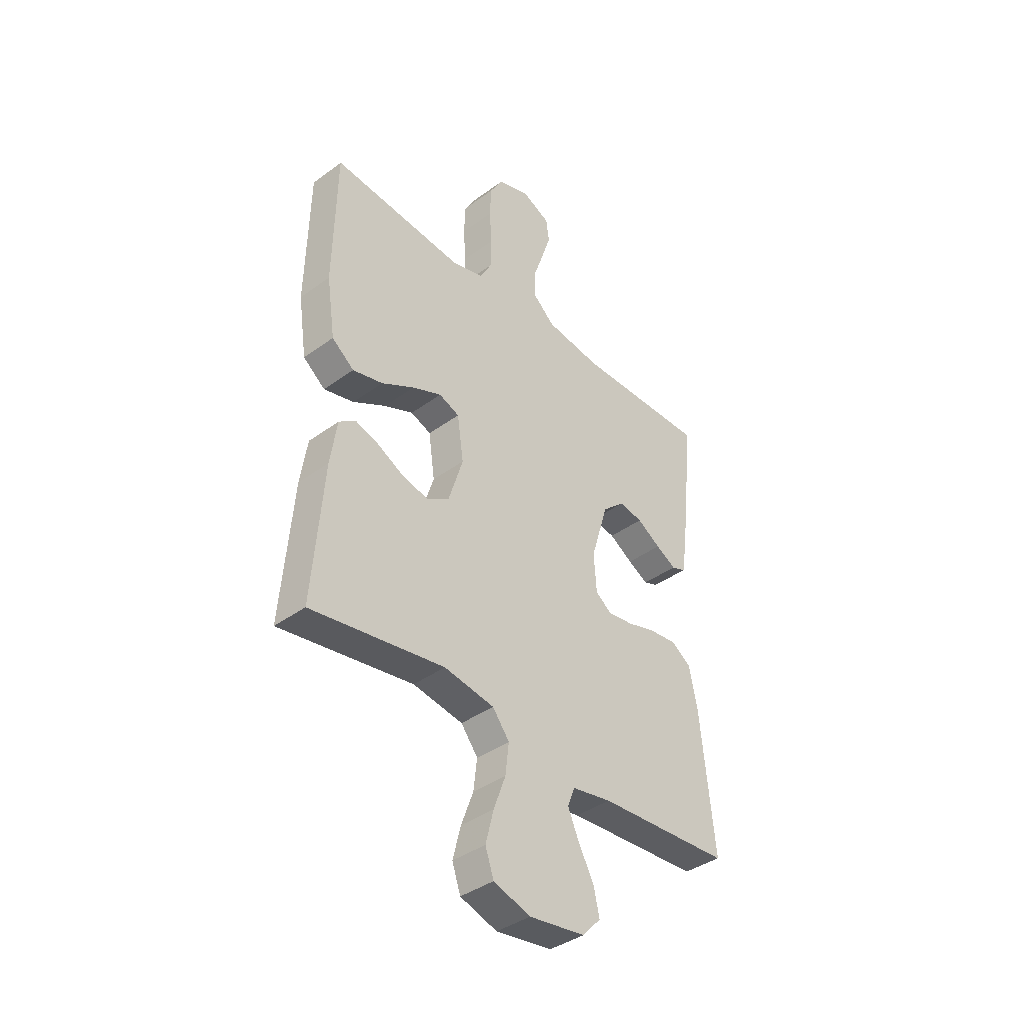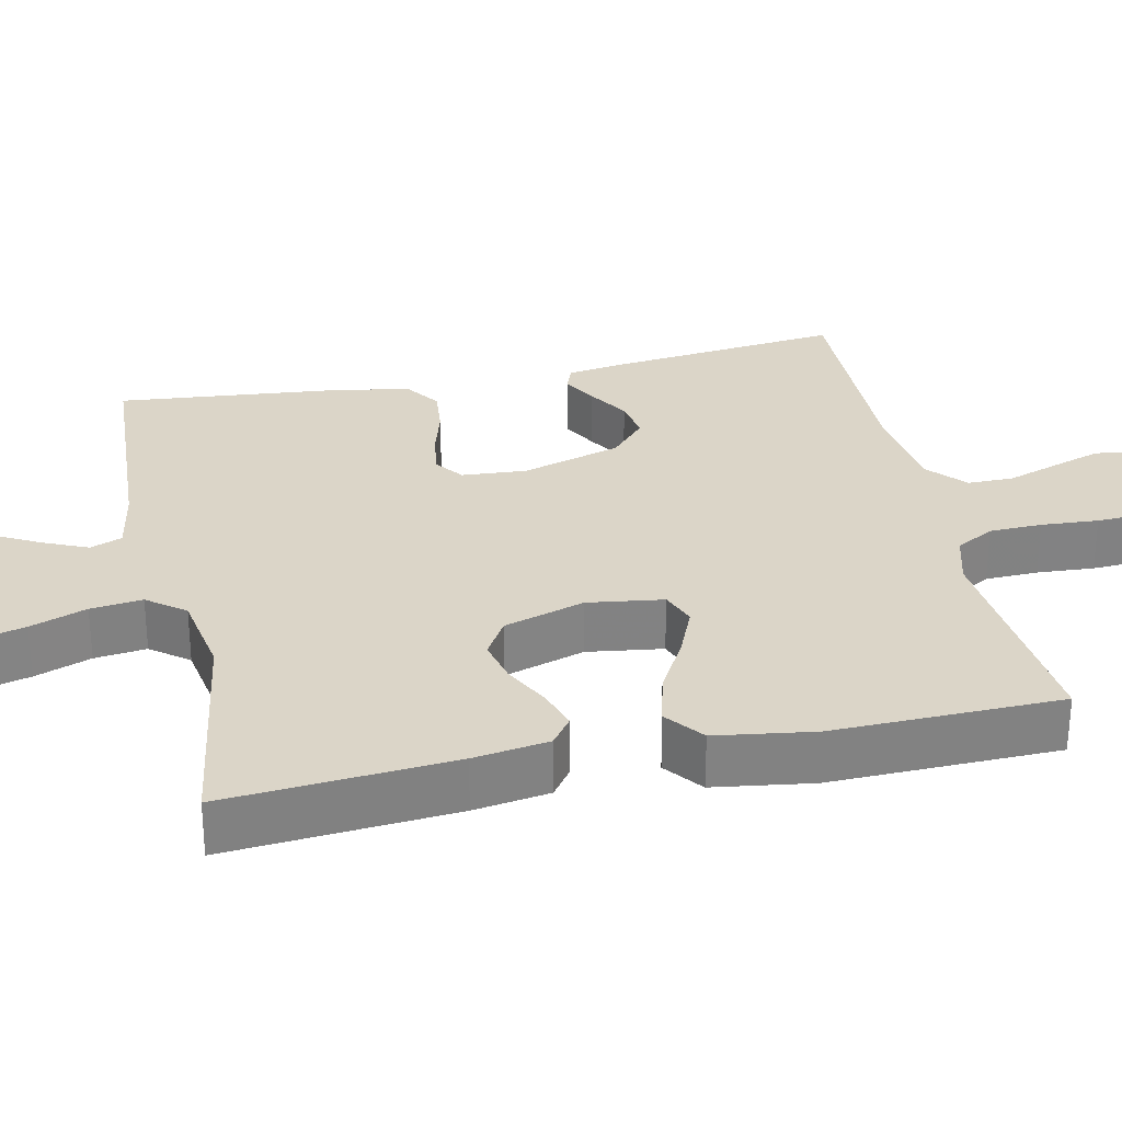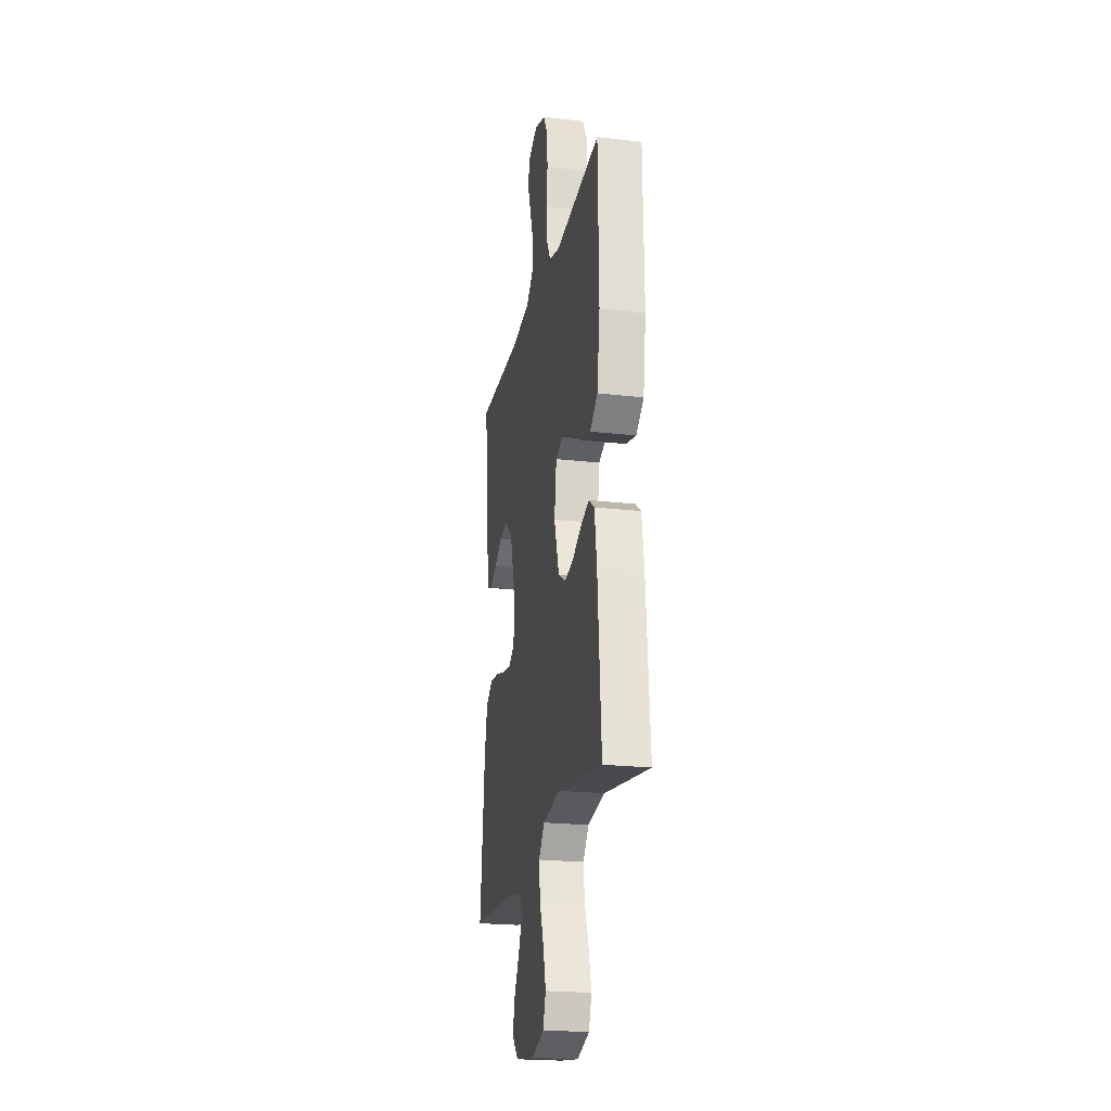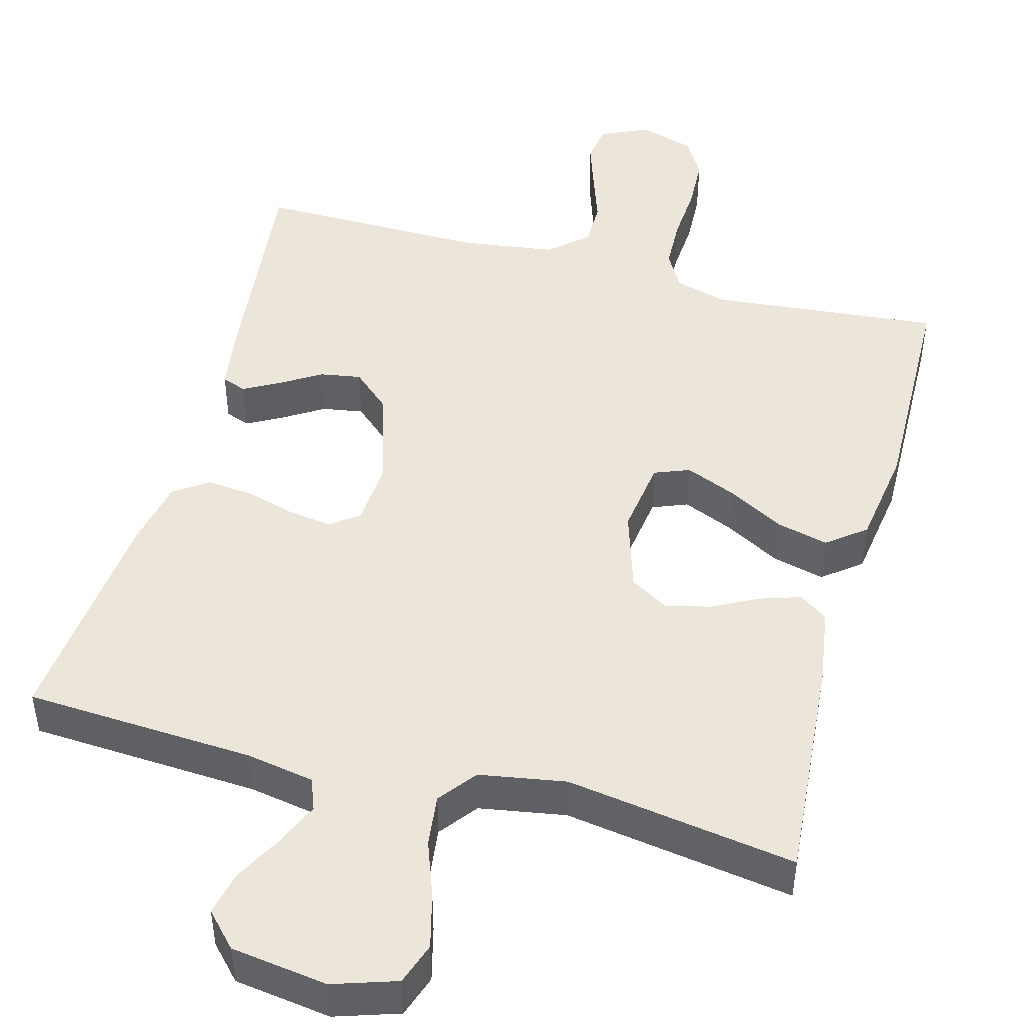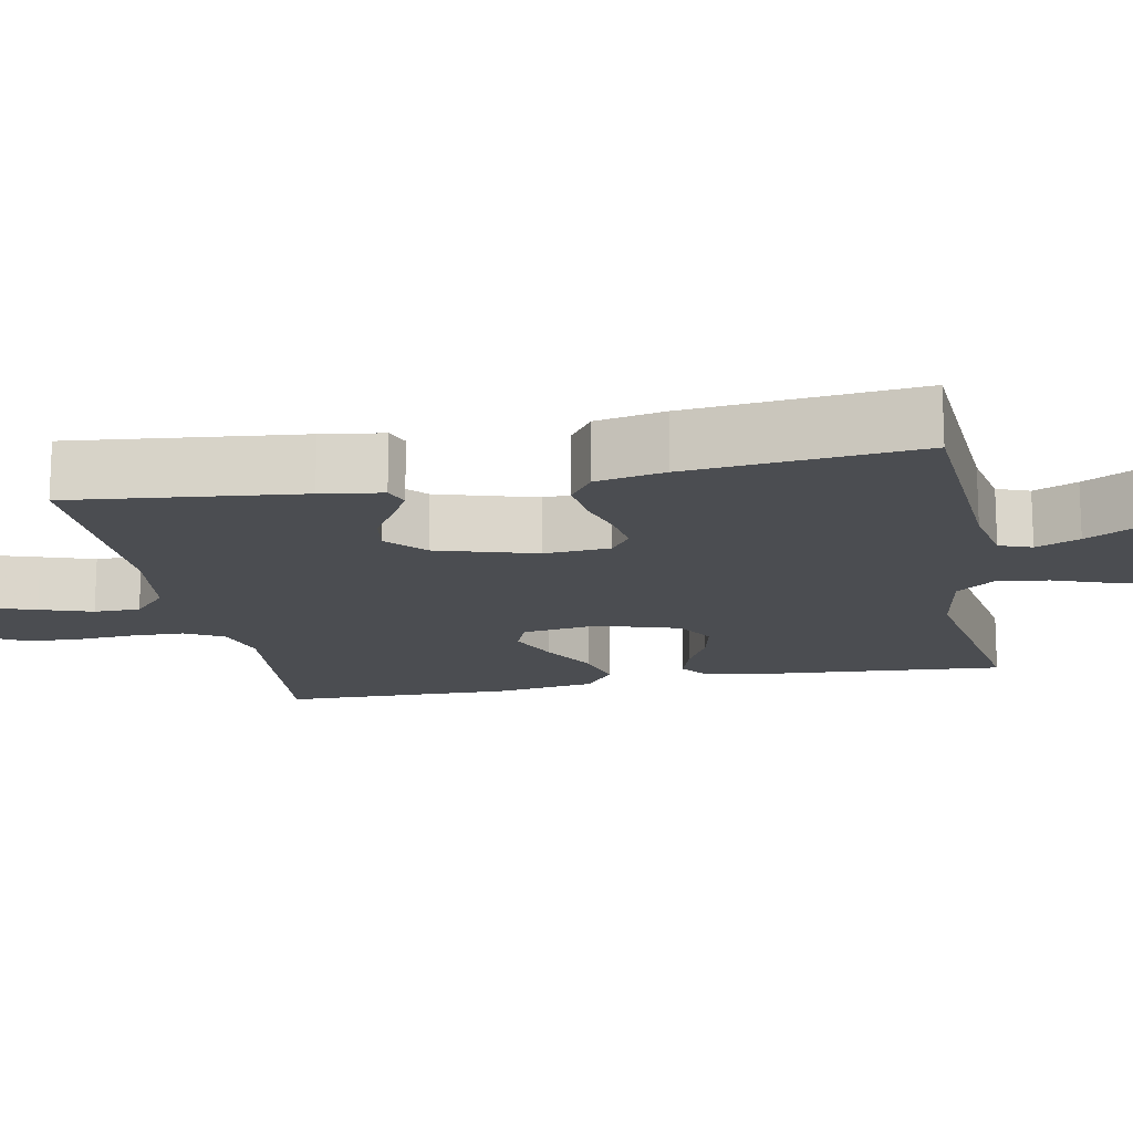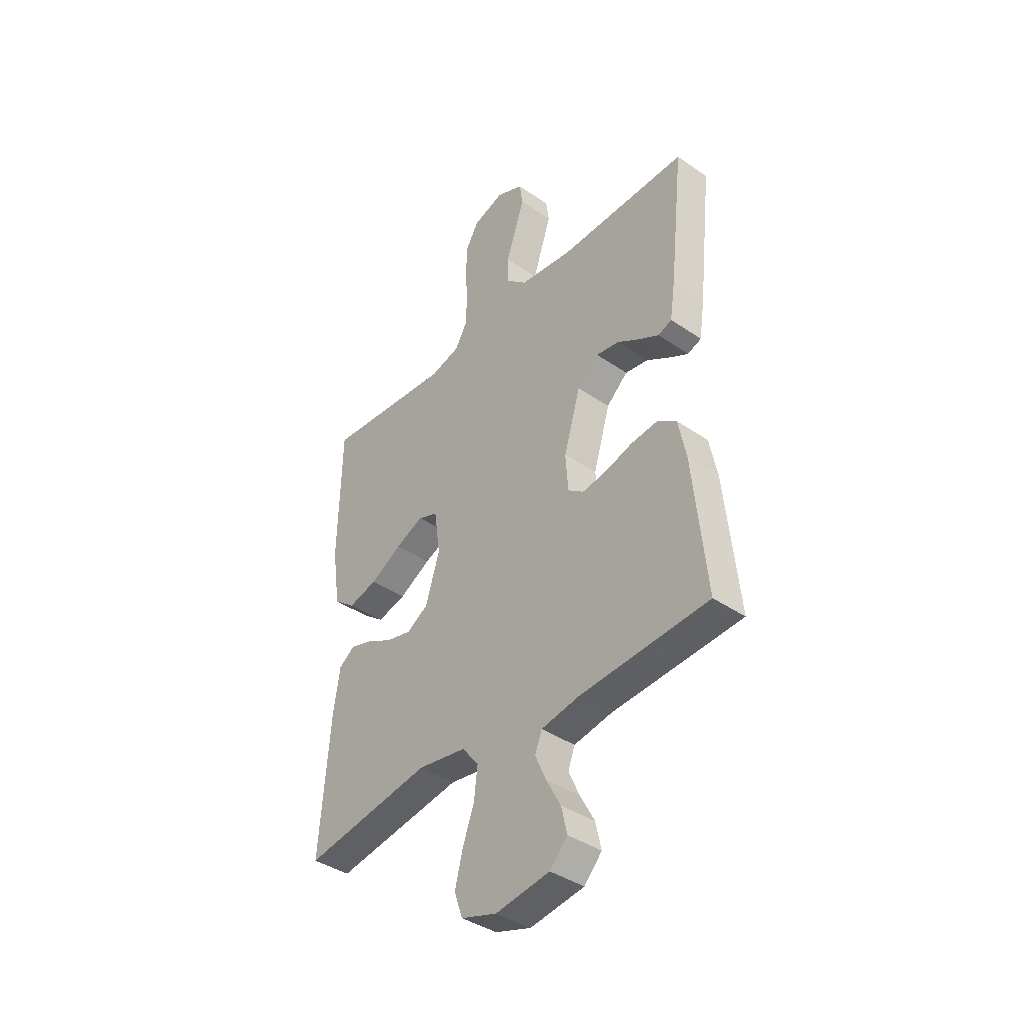
<metadata>
{"format":"obj","ext":"obj","renderer":"f3d","projection":"perspective","resolution":1024,"background":"white","views":[{"elev":-39.5,"azim":-47.7,"up":"+Z"},{"elev":29.6,"azim":-102.2,"up":"+Y"},{"elev":-21.9,"azim":-101.4,"up":"+Z"},{"elev":46.9,"azim":-164.9,"up":"+Y"},{"elev":-15.7,"azim":101.1,"up":"+Y"},{"elev":-39.9,"azim":49.7,"up":"+Z"}]}
</metadata>
<code>
v -0.5 0.07 0.5
v -0.2 0.07 0.472
v -0.131 0.07 0.491
v -0.103 0.07 0.541
v -0.101 0.07 0.61
v -0.106 0.07 0.685
v -0.103 0.07 0.755
v -0.073 0.07 0.807
v 0 0.07 0.83
v 0.063 0.07 0.801
v 0.07 0.07 0.749
v 0.049 0.07 0.685
v 0.026 0.07 0.617
v 0.026 0.07 0.557
v 0.075 0.07 0.513
v 0.2 0.07 0.496
v 0.5 0.07 0.5
v 0.467 0.07 0.2
v 0.455 0.07 0.12
v 0.423 0.07 0.108
v 0.377 0.07 0.133
v 0.324 0.07 0.166
v 0.27 0.07 0.175
v 0.22 0.07 0.13
v 0.181 0.07 0
v 0.187 0.07 -0.085
v 0.224 0.07 -0.112
v 0.281 0.07 -0.104
v 0.346 0.07 -0.085
v 0.407 0.07 -0.079
v 0.452 0.07 -0.11
v 0.47 0.07 -0.2
v 0.5 0.07 -0.5
v 0.2 0.07 -0.518
v 0.111 0.07 -0.534
v 0.095 0.07 -0.576
v 0.12 0.07 -0.633
v 0.154 0.07 -0.696
v 0.167 0.07 -0.754
v 0.126 0.07 -0.798
v 0 0.07 -0.816
v -0.083 0.07 -0.789
v -0.102 0.07 -0.734
v -0.084 0.07 -0.663
v -0.057 0.07 -0.589
v -0.049 0.07 -0.521
v -0.087 0.07 -0.472
v -0.2 0.07 -0.453
v -0.5 0.07 -0.5
v -0.476 0.07 -0.2
v -0.461 0.07 -0.101
v -0.424 0.07 -0.074
v -0.371 0.07 -0.091
v -0.311 0.07 -0.122
v -0.252 0.07 -0.136
v -0.202 0.07 -0.106
v -0.169 0.07 0
v -0.183 0.07 0.099
v -0.229 0.07 0.117
v -0.295 0.07 0.089
v -0.369 0.07 0.048
v -0.437 0.07 0.031
v -0.487 0.07 0.07
v -0.506 0.07 0.2
v -0.5 0 0.5
v -0.2 0 0.472
v -0.131 0 0.491
v -0.103 0 0.541
v -0.101 0 0.61
v -0.106 0 0.685
v -0.103 0 0.755
v -0.073 0 0.807
v 0 0 0.83
v 0.063 0 0.801
v 0.07 0 0.749
v 0.049 0 0.685
v 0.026 0 0.617
v 0.026 0 0.557
v 0.075 0 0.513
v 0.2 0 0.496
v 0.5 0 0.5
v 0.467 0 0.2
v 0.455 0 0.12
v 0.423 0 0.108
v 0.377 0 0.133
v 0.324 0 0.166
v 0.27 0 0.175
v 0.22 0 0.13
v 0.181 0 0
v 0.187 0 -0.085
v 0.224 0 -0.112
v 0.281 0 -0.104
v 0.346 0 -0.085
v 0.407 0 -0.079
v 0.452 0 -0.11
v 0.47 0 -0.2
v 0.5 0 -0.5
v 0.2 0 -0.518
v 0.111 0 -0.534
v 0.095 0 -0.576
v 0.12 0 -0.633
v 0.154 0 -0.696
v 0.167 0 -0.754
v 0.126 0 -0.798
v 0 0 -0.816
v -0.083 0 -0.789
v -0.102 0 -0.734
v -0.084 0 -0.663
v -0.057 0 -0.589
v -0.049 0 -0.521
v -0.087 0 -0.472
v -0.2 0 -0.453
v -0.5 0 -0.5
v -0.476 0 -0.2
v -0.461 0 -0.101
v -0.424 0 -0.074
v -0.371 0 -0.091
v -0.311 0 -0.122
v -0.252 0 -0.136
v -0.202 0 -0.106
v -0.169 0 0
v -0.183 0 0.099
v -0.229 0 0.117
v -0.295 0 0.089
v -0.369 0 0.048
v -0.437 0 0.031
v -0.487 0 0.07
v -0.506 0 0.2
f 64 1 2
f 63 64 2
f 62 63 2
f 61 62 2
f 60 61 2
f 59 60 2 3
f 58 59 3 4
f 57 58 4
f 52 53 54
f 51 52 54
f 50 51 54
f 49 50 54
f 48 49 54
f 47 48 54 55
f 46 47 55 56
f 43 44 45
f 42 43 45
f 41 42 45
f 40 41 45
f 39 40 45
f 38 39 45
f 37 38 45
f 36 37 45 46
f 46 56 57
f 36 46 57
f 35 36 57
f 32 33 34
f 31 32 34
f 30 31 34
f 29 30 34
f 28 29 34
f 27 28 34 35
f 20 21 22
f 19 20 22
f 18 19 22
f 17 18 22
f 16 17 22
f 15 16 22 23
f 14 15 23 24
f 11 12 13
f 10 11 13
f 9 10 13
f 8 9 13
f 7 8 13
f 6 7 13
f 5 6 13
f 4 5 13 14
f 14 24 25
f 4 14 25
f 57 4 25
f 26 27 35 57
f 25 26 57
f 66 65 128
f 66 128 127
f 66 127 126
f 66 126 125
f 66 125 124
f 67 66 124 123
f 68 67 123 122
f 68 122 121
f 118 117 116
f 118 116 115
f 118 115 114
f 118 114 113
f 118 113 112
f 119 118 112 111
f 120 119 111 110
f 109 108 107
f 109 107 106
f 109 106 105
f 109 105 104
f 109 104 103
f 109 103 102
f 109 102 101
f 110 109 101 100
f 121 120 110
f 121 110 100
f 121 100 99
f 98 97 96
f 98 96 95
f 98 95 94
f 98 94 93
f 98 93 92
f 99 98 92 91
f 86 85 84
f 86 84 83
f 86 83 82
f 86 82 81
f 86 81 80
f 87 86 80 79
f 88 87 79 78
f 77 76 75
f 77 75 74
f 77 74 73
f 77 73 72
f 77 72 71
f 77 71 70
f 77 70 69
f 78 77 69 68
f 89 88 78
f 89 78 68
f 89 68 121
f 121 99 91 90
f 121 90 89
f 1 65 66 2
f 2 66 67 3
f 3 67 68 4
f 4 68 69 5
f 5 69 70 6
f 6 70 71 7
f 7 71 72 8
f 8 72 73 9
f 9 73 74 10
f 10 74 75 11
f 11 75 76 12
f 12 76 77 13
f 13 77 78 14
f 14 78 79 15
f 15 79 80 16
f 16 80 81 17
f 17 81 82 18
f 18 82 83 19
f 19 83 84 20
f 20 84 85 21
f 21 85 86 22
f 22 86 87 23
f 23 87 88 24
f 24 88 89 25
f 25 89 90 26
f 26 90 91 27
f 27 91 92 28
f 28 92 93 29
f 29 93 94 30
f 30 94 95 31
f 31 95 96 32
f 32 96 97 33
f 33 97 98 34
f 34 98 99 35
f 35 99 100 36
f 36 100 101 37
f 37 101 102 38
f 38 102 103 39
f 39 103 104 40
f 40 104 105 41
f 41 105 106 42
f 42 106 107 43
f 43 107 108 44
f 44 108 109 45
f 45 109 110 46
f 46 110 111 47
f 47 111 112 48
f 48 112 113 49
f 49 113 114 50
f 50 114 115 51
f 51 115 116 52
f 52 116 117 53
f 53 117 118 54
f 54 118 119 55
f 55 119 120 56
f 56 120 121 57
f 57 121 122 58
f 58 122 123 59
f 59 123 124 60
f 60 124 125 61
f 61 125 126 62
f 62 126 127 63
f 63 127 128 64
f 64 128 65 1

</code>
